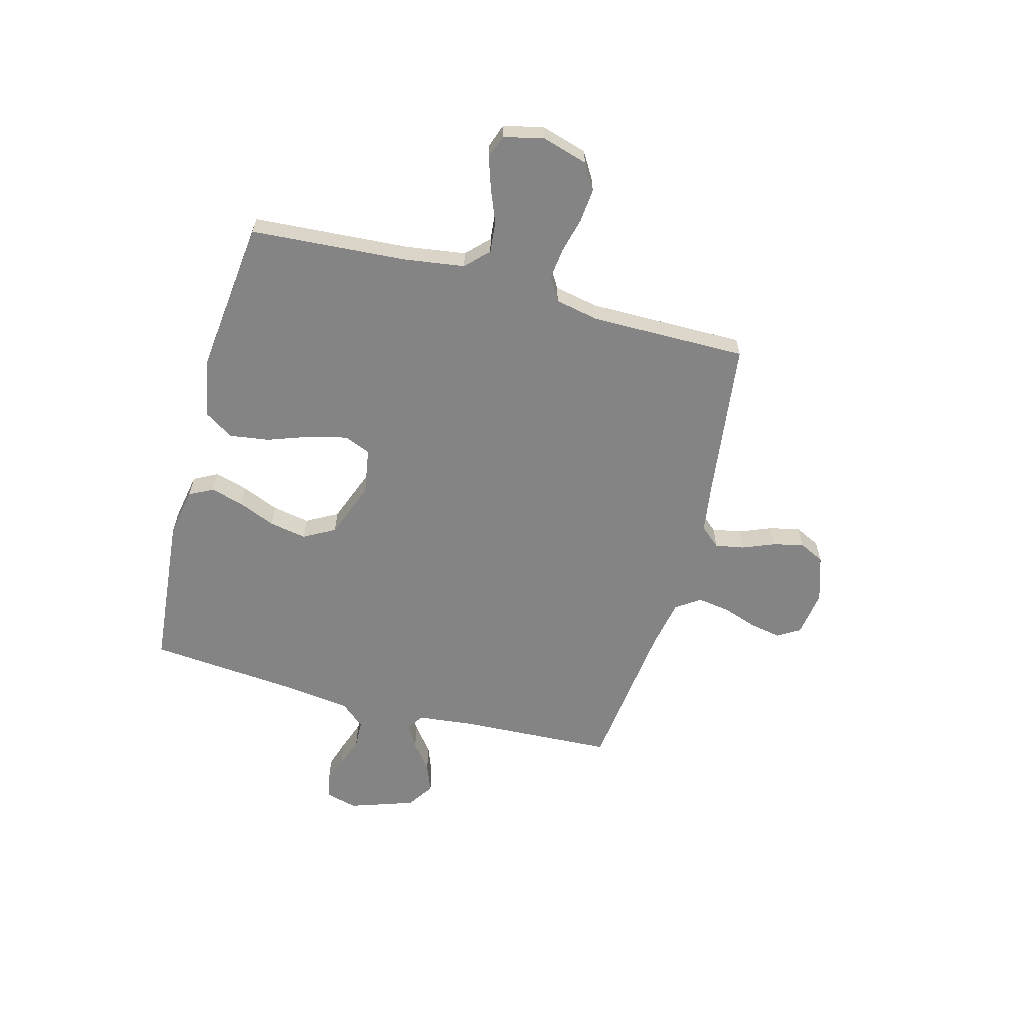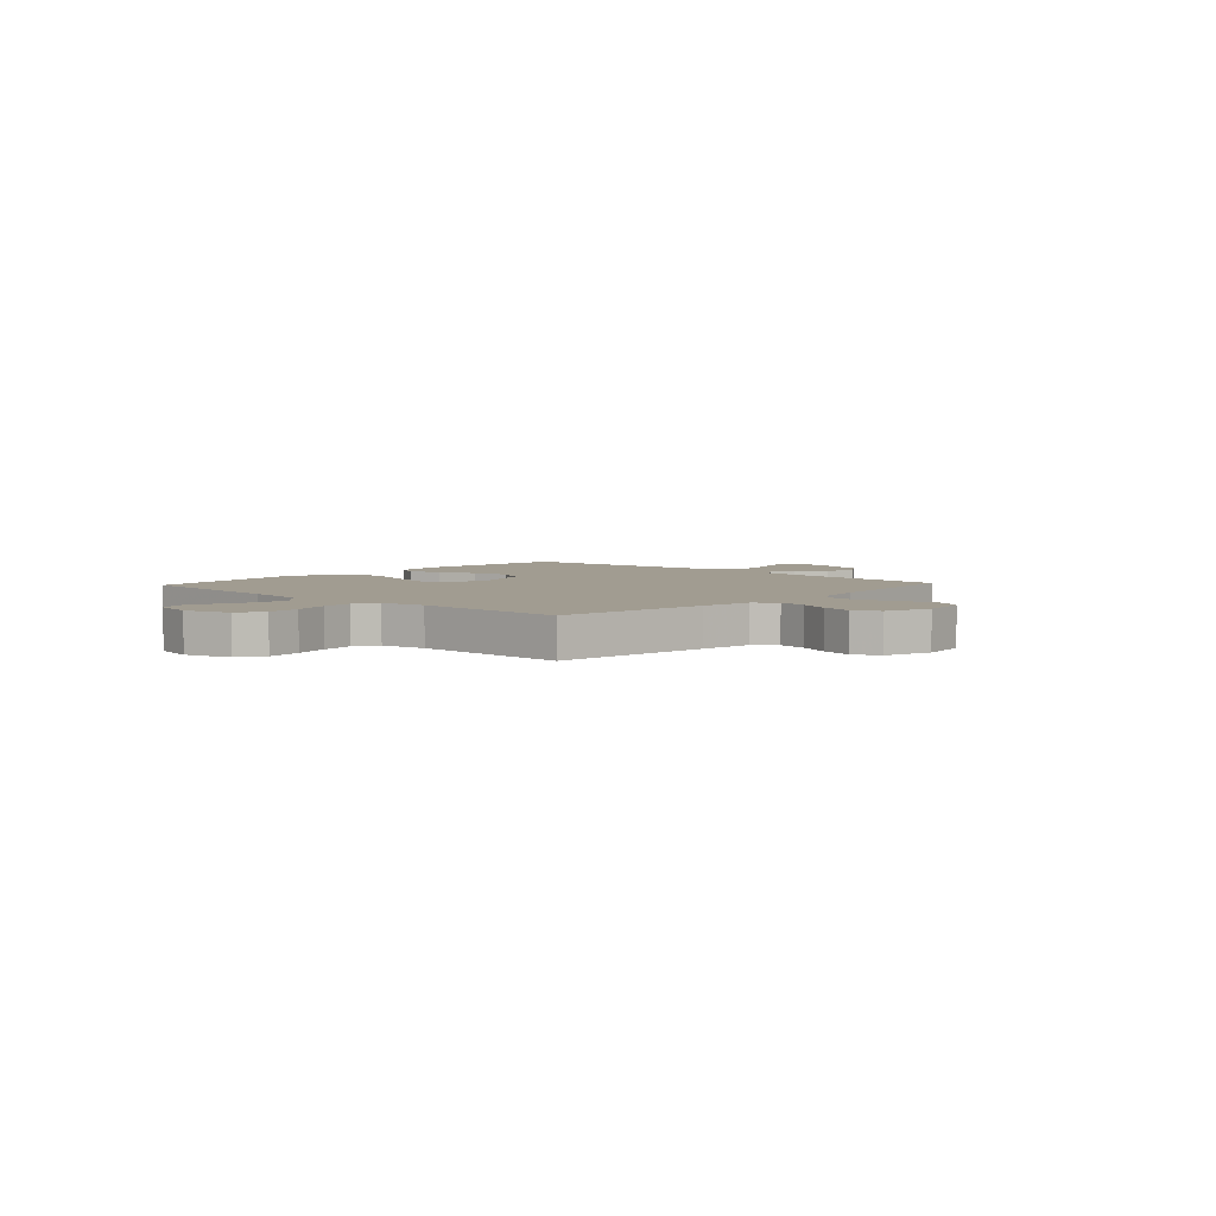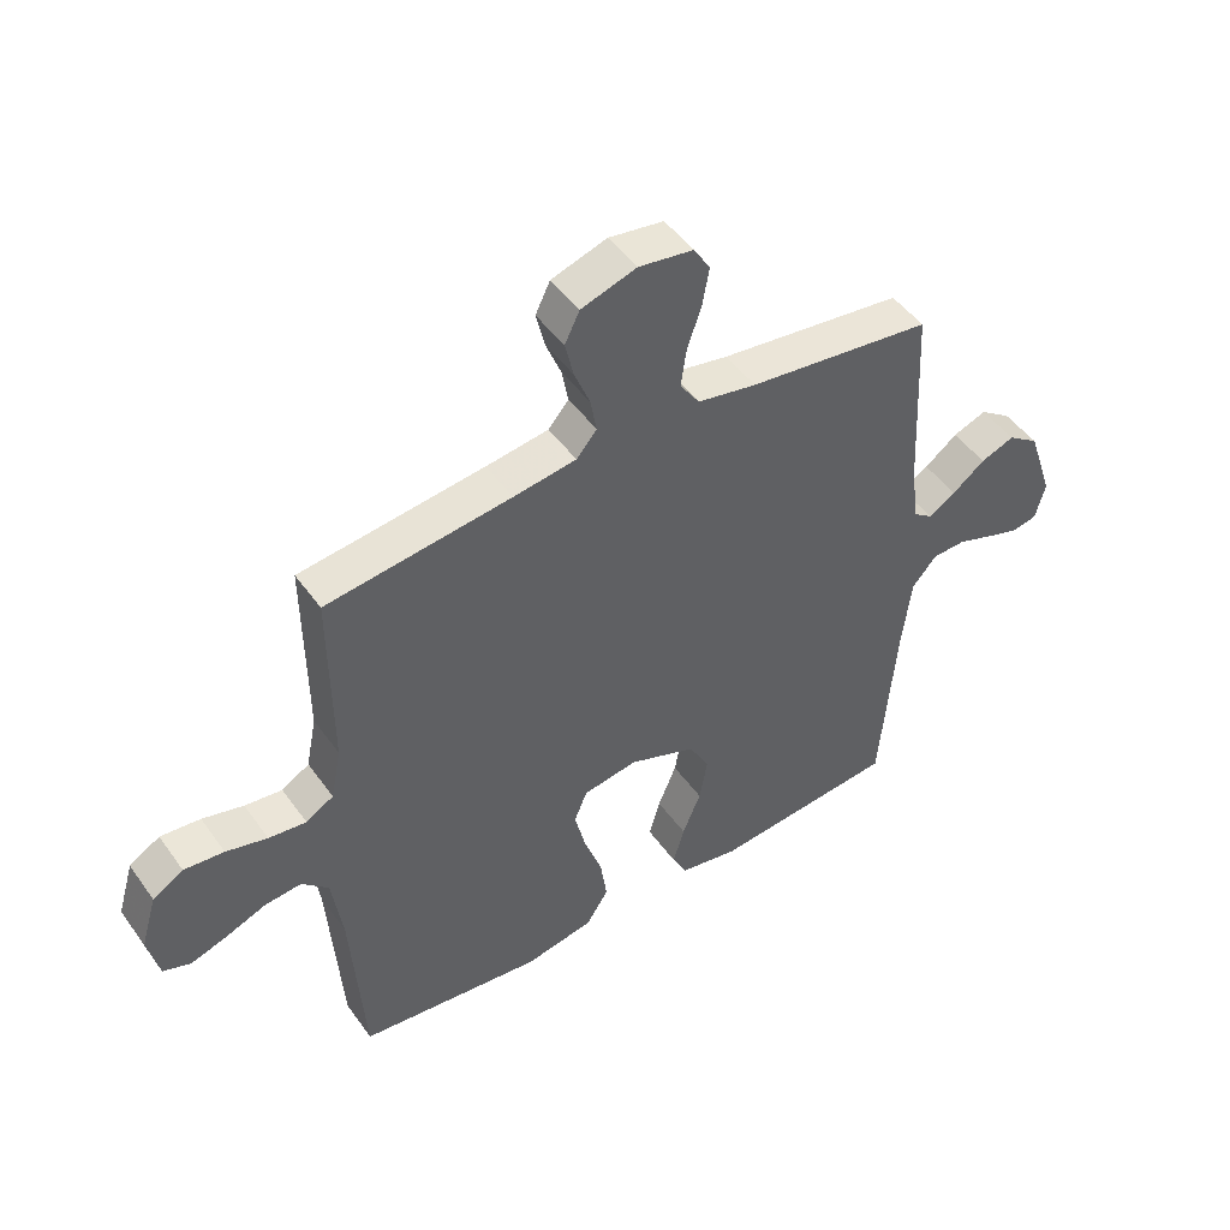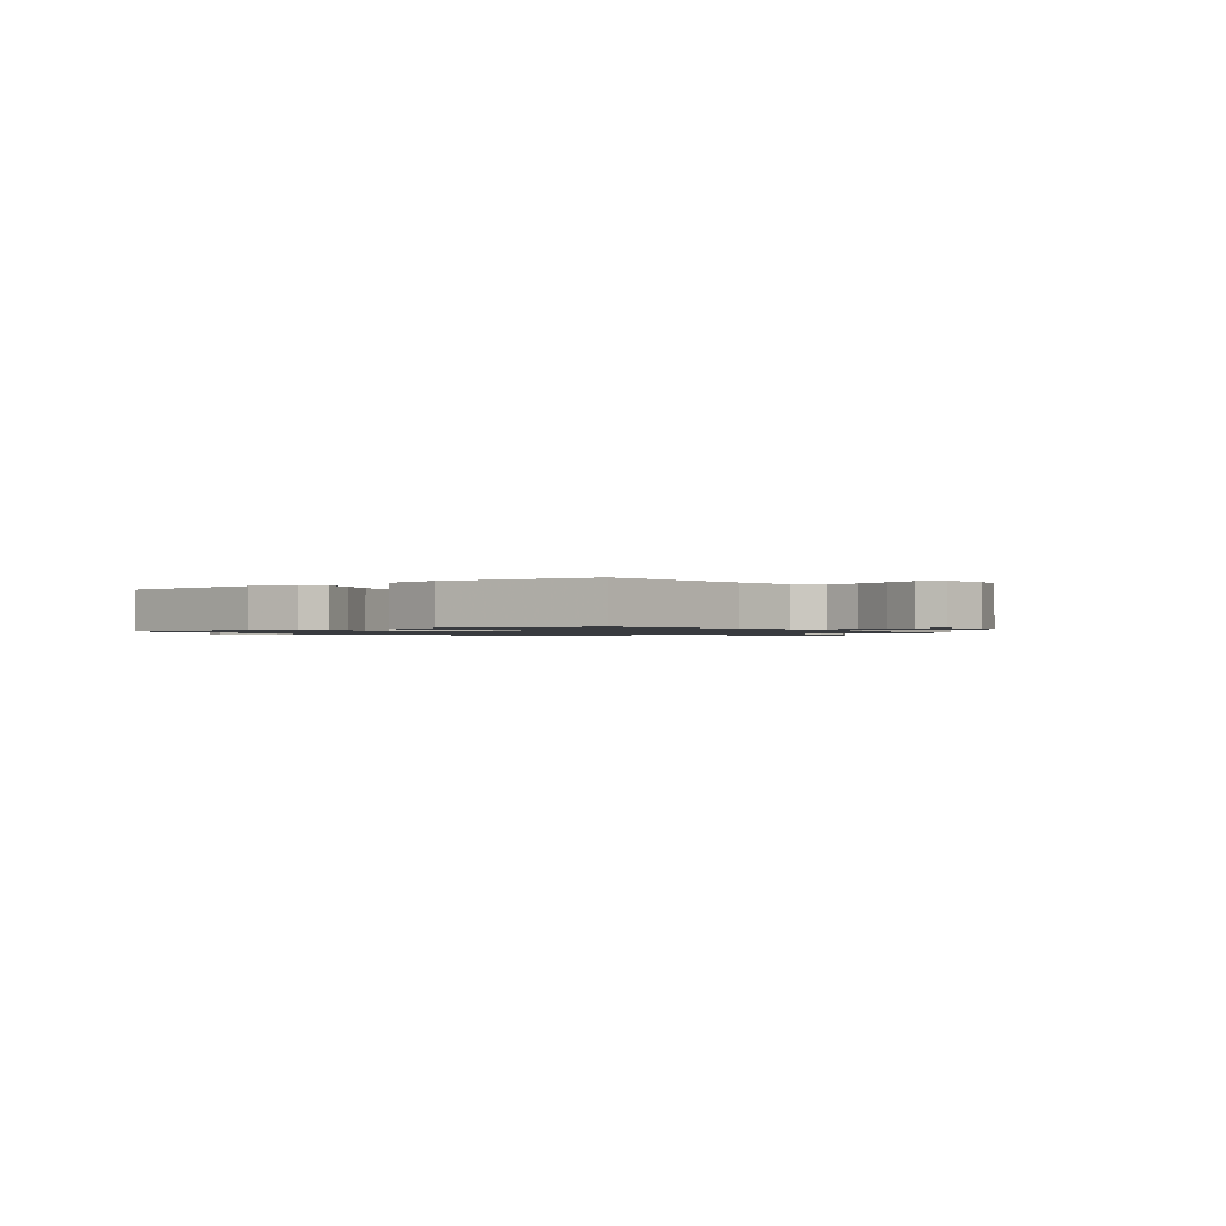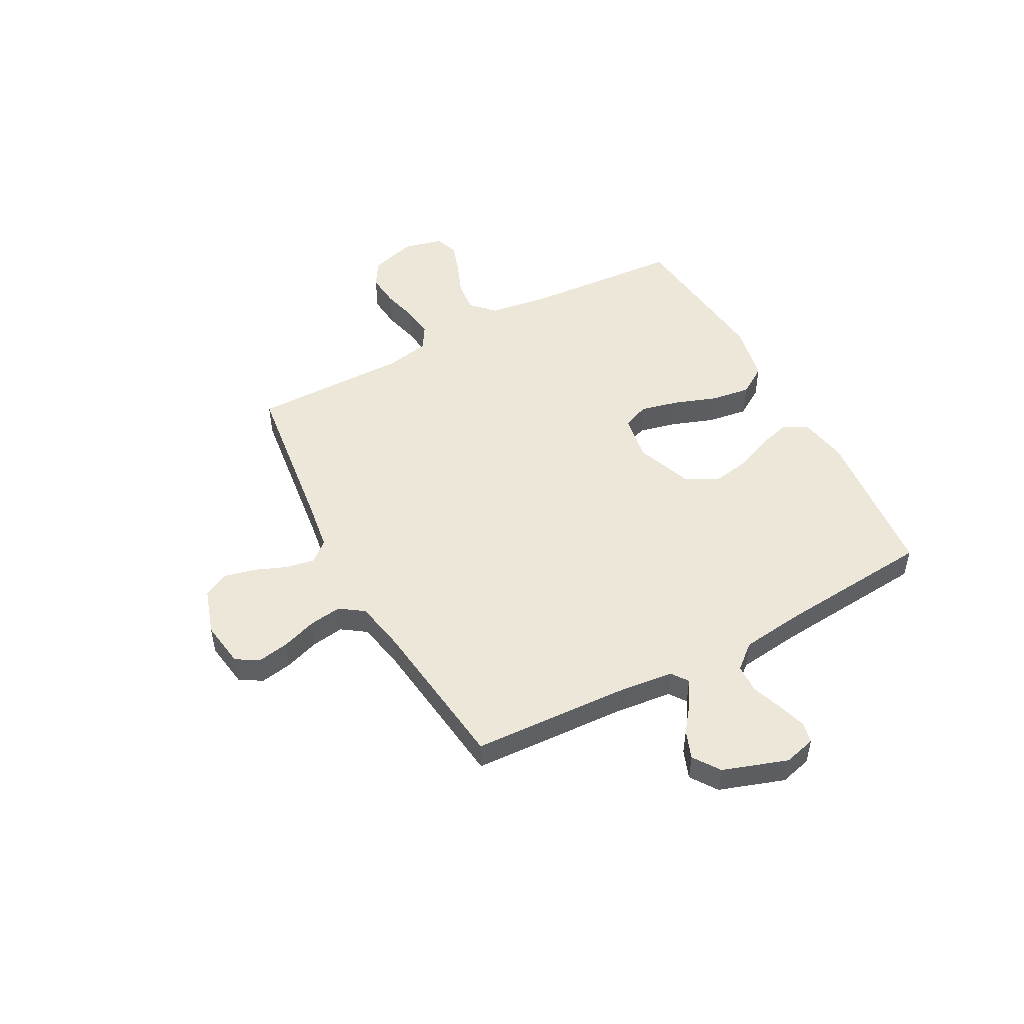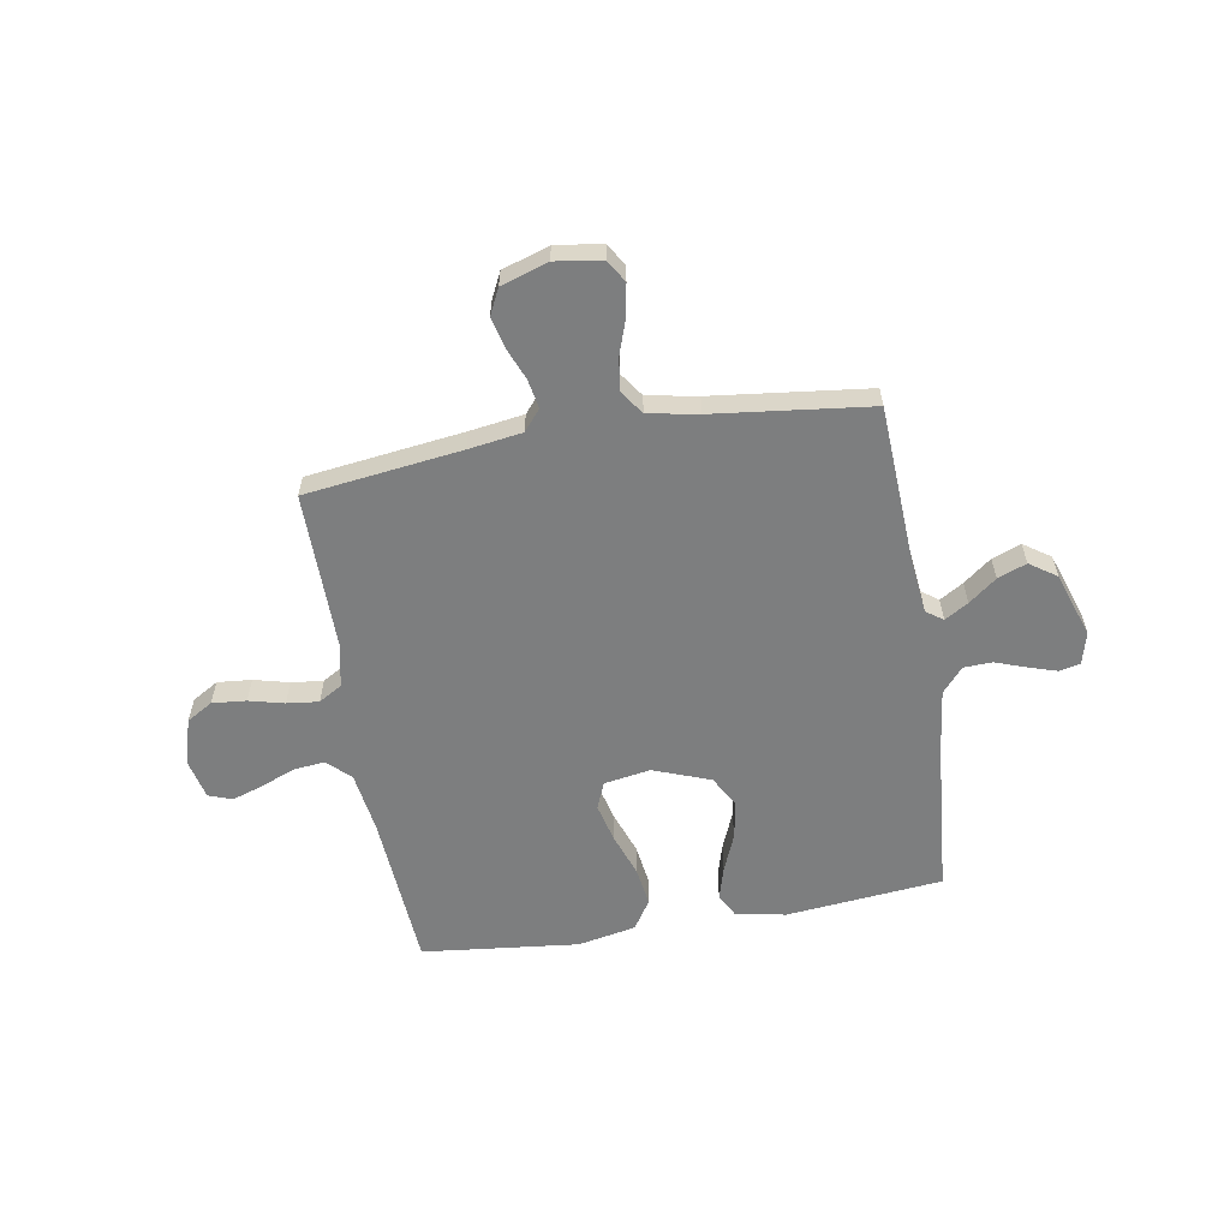
<metadata>
{"format":"obj","ext":"obj","renderer":"f3d","projection":"perspective","resolution":1024,"background":"white","views":[{"elev":-61.4,"azim":-105.1,"up":"+Y"},{"elev":4.5,"azim":-47.3,"up":"+Y"},{"elev":47.6,"azim":-33.8,"up":"+Z"},{"elev":-1.1,"azim":-142.9,"up":"+Y"},{"elev":49.9,"azim":61.7,"up":"+Y"},{"elev":-59.3,"azim":9.7,"up":"+Y"}]}
</metadata>
<code>
v -0.5 0.07 -0.5
v -0.521 0.07 -0.2
v -0.538 0.07 -0.083
v -0.581 0.07 -0.041
v -0.641 0.07 -0.047
v -0.706 0.07 -0.073
v -0.766 0.07 -0.093
v -0.811 0.07 -0.077
v -0.829 0.07 0
v -0.803 0.07 0.088
v -0.753 0.07 0.118
v -0.688 0.07 0.112
v -0.621 0.07 0.095
v -0.56 0.07 0.088
v -0.515 0.07 0.115
v -0.498 0.07 0.2
v -0.5 0.07 0.5
v -0.2 0.07 0.538
v -0.098 0.07 0.553
v -0.065 0.07 0.592
v -0.075 0.07 0.647
v -0.1 0.07 0.709
v -0.114 0.07 0.768
v -0.09 0.07 0.817
v 0 0.07 0.846
v 0.089 0.07 0.833
v 0.115 0.07 0.79
v 0.104 0.07 0.729
v 0.081 0.07 0.662
v 0.072 0.07 0.6
v 0.104 0.07 0.554
v 0.2 0.07 0.536
v 0.5 0.07 0.5
v 0.515 0.07 0.2
v 0.527 0.07 0.093
v 0.559 0.07 0.07
v 0.604 0.07 0.097
v 0.657 0.07 0.138
v 0.712 0.07 0.159
v 0.763 0.07 0.124
v 0.805 0.07 0
v 0.789 0.07 -0.061
v 0.749 0.07 -0.07
v 0.695 0.07 -0.053
v 0.636 0.07 -0.032
v 0.581 0.07 -0.034
v 0.541 0.07 -0.081
v 0.526 0.07 -0.2
v 0.5 0.07 -0.5
v 0.2 0.07 -0.529
v 0.105 0.07 -0.512
v 0.081 0.07 -0.466
v 0.099 0.07 -0.403
v 0.129 0.07 -0.331
v 0.142 0.07 -0.259
v 0.109 0.07 -0.199
v 0 0.07 -0.158
v -0.089 0.07 -0.173
v -0.11 0.07 -0.224
v -0.092 0.07 -0.298
v -0.063 0.07 -0.379
v -0.052 0.07 -0.455
v -0.088 0.07 -0.511
v -0.2 0.07 -0.533
v -0.5 0 -0.5
v -0.521 0 -0.2
v -0.538 0 -0.083
v -0.581 0 -0.041
v -0.641 0 -0.047
v -0.706 0 -0.073
v -0.766 0 -0.093
v -0.811 0 -0.077
v -0.829 0 0
v -0.803 0 0.088
v -0.753 0 0.118
v -0.688 0 0.112
v -0.621 0 0.095
v -0.56 0 0.088
v -0.515 0 0.115
v -0.498 0 0.2
v -0.5 0 0.5
v -0.2 0 0.538
v -0.098 0 0.553
v -0.065 0 0.592
v -0.075 0 0.647
v -0.1 0 0.709
v -0.114 0 0.768
v -0.09 0 0.817
v 0 0 0.846
v 0.089 0 0.833
v 0.115 0 0.79
v 0.104 0 0.729
v 0.081 0 0.662
v 0.072 0 0.6
v 0.104 0 0.554
v 0.2 0 0.536
v 0.5 0 0.5
v 0.515 0 0.2
v 0.527 0 0.093
v 0.559 0 0.07
v 0.604 0 0.097
v 0.657 0 0.138
v 0.712 0 0.159
v 0.763 0 0.124
v 0.805 0 0
v 0.789 0 -0.061
v 0.749 0 -0.07
v 0.695 0 -0.053
v 0.636 0 -0.032
v 0.581 0 -0.034
v 0.541 0 -0.081
v 0.526 0 -0.2
v 0.5 0 -0.5
v 0.2 0 -0.529
v 0.105 0 -0.512
v 0.081 0 -0.466
v 0.099 0 -0.403
v 0.129 0 -0.331
v 0.142 0 -0.259
v 0.109 0 -0.199
v 0 0 -0.158
v -0.089 0 -0.173
v -0.11 0 -0.224
v -0.092 0 -0.298
v -0.063 0 -0.379
v -0.052 0 -0.455
v -0.088 0 -0.511
v -0.2 0 -0.533
f 63 64 1 2
f 60 61 62 63
f 59 60 63 2
f 58 59 2 3
f 57 58 3 4
f 51 52 53 54
f 51 54 55
f 48 49 50 51
f 47 48 51 55
f 46 47 55 56
f 42 43 44 45
f 40 41 42 45
f 40 45 46
f 37 38 39 40
f 36 37 40 46
f 35 36 46 56
f 32 33 34
f 31 32 34 35
f 26 27 28 29
f 26 29 30
f 25 26 30
f 24 25 30
f 21 22 23 24
f 20 21 24 30
f 19 20 30 31
f 16 17 18
f 15 16 18 19
f 10 11 12 13
f 10 13 14
f 9 10 14
f 8 9 14
f 5 6 7 8
f 5 8 14 15
f 31 35 56 57
f 31 57 4
f 15 19 31
f 4 5 15 31
f 66 65 128 127
f 127 126 125 124
f 66 127 124 123
f 67 66 123 122
f 68 67 122 121
f 118 117 116 115
f 119 118 115
f 115 114 113 112
f 119 115 112 111
f 120 119 111 110
f 109 108 107 106
f 109 106 105 104
f 110 109 104
f 104 103 102 101
f 110 104 101 100
f 120 110 100 99
f 98 97 96
f 99 98 96 95
f 93 92 91 90
f 94 93 90
f 94 90 89
f 94 89 88
f 88 87 86 85
f 94 88 85 84
f 95 94 84 83
f 82 81 80
f 83 82 80 79
f 77 76 75 74
f 78 77 74
f 78 74 73
f 78 73 72
f 72 71 70 69
f 79 78 72 69
f 121 120 99 95
f 68 121 95
f 95 83 79
f 95 79 69 68
f 1 65 66 2
f 2 66 67 3
f 3 67 68 4
f 4 68 69 5
f 5 69 70 6
f 6 70 71 7
f 7 71 72 8
f 8 72 73 9
f 9 73 74 10
f 10 74 75 11
f 11 75 76 12
f 12 76 77 13
f 13 77 78 14
f 14 78 79 15
f 15 79 80 16
f 16 80 81 17
f 17 81 82 18
f 18 82 83 19
f 19 83 84 20
f 20 84 85 21
f 21 85 86 22
f 22 86 87 23
f 23 87 88 24
f 24 88 89 25
f 25 89 90 26
f 26 90 91 27
f 27 91 92 28
f 28 92 93 29
f 29 93 94 30
f 30 94 95 31
f 31 95 96 32
f 32 96 97 33
f 33 97 98 34
f 34 98 99 35
f 35 99 100 36
f 36 100 101 37
f 37 101 102 38
f 38 102 103 39
f 39 103 104 40
f 40 104 105 41
f 41 105 106 42
f 42 106 107 43
f 43 107 108 44
f 44 108 109 45
f 45 109 110 46
f 46 110 111 47
f 47 111 112 48
f 48 112 113 49
f 49 113 114 50
f 50 114 115 51
f 51 115 116 52
f 52 116 117 53
f 53 117 118 54
f 54 118 119 55
f 55 119 120 56
f 56 120 121 57
f 57 121 122 58
f 58 122 123 59
f 59 123 124 60
f 60 124 125 61
f 61 125 126 62
f 62 126 127 63
f 63 127 128 64
f 64 128 65 1

</code>
